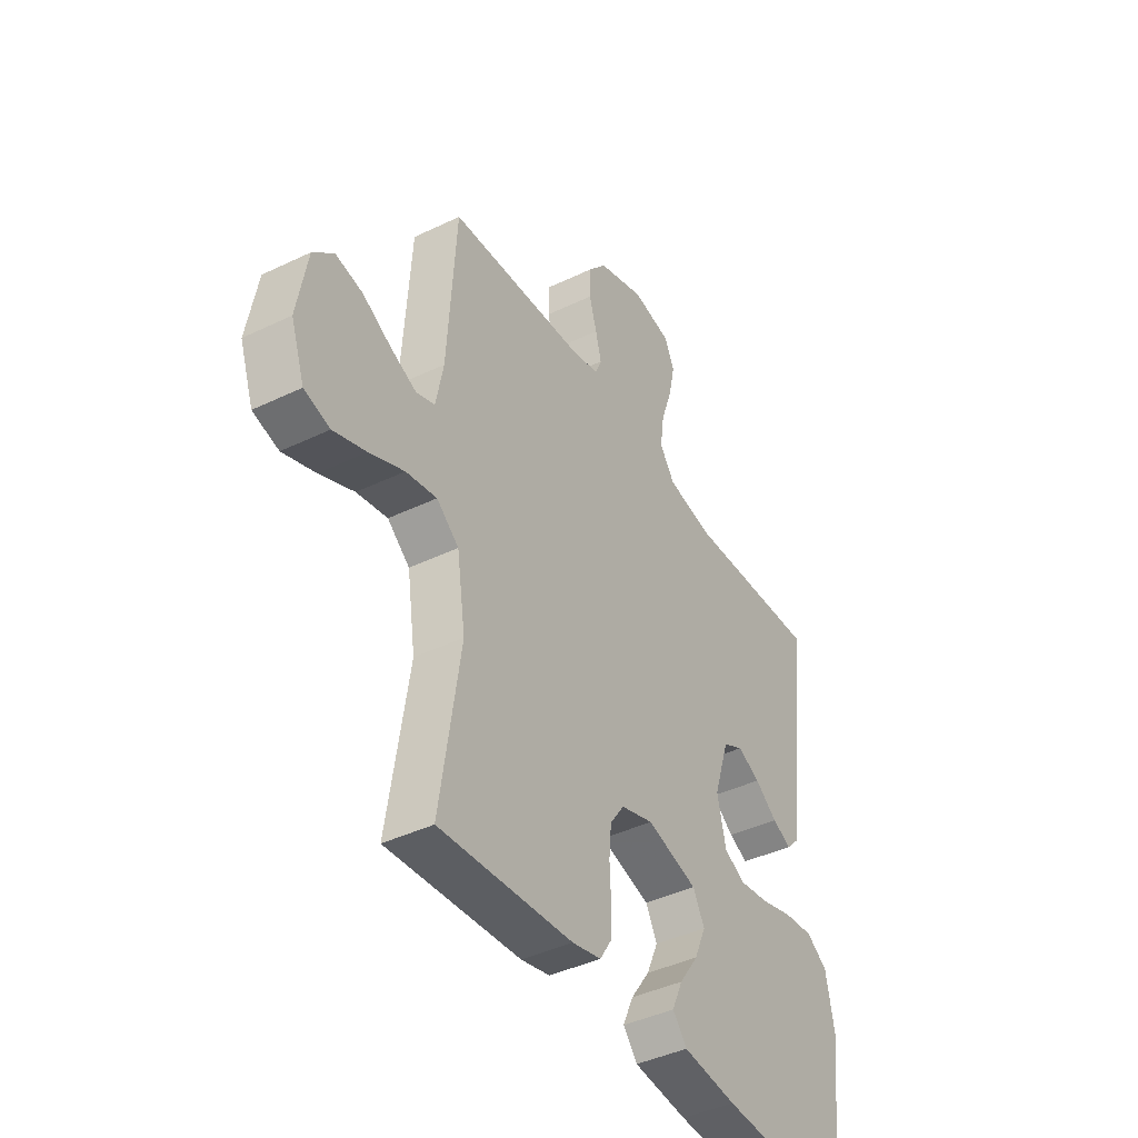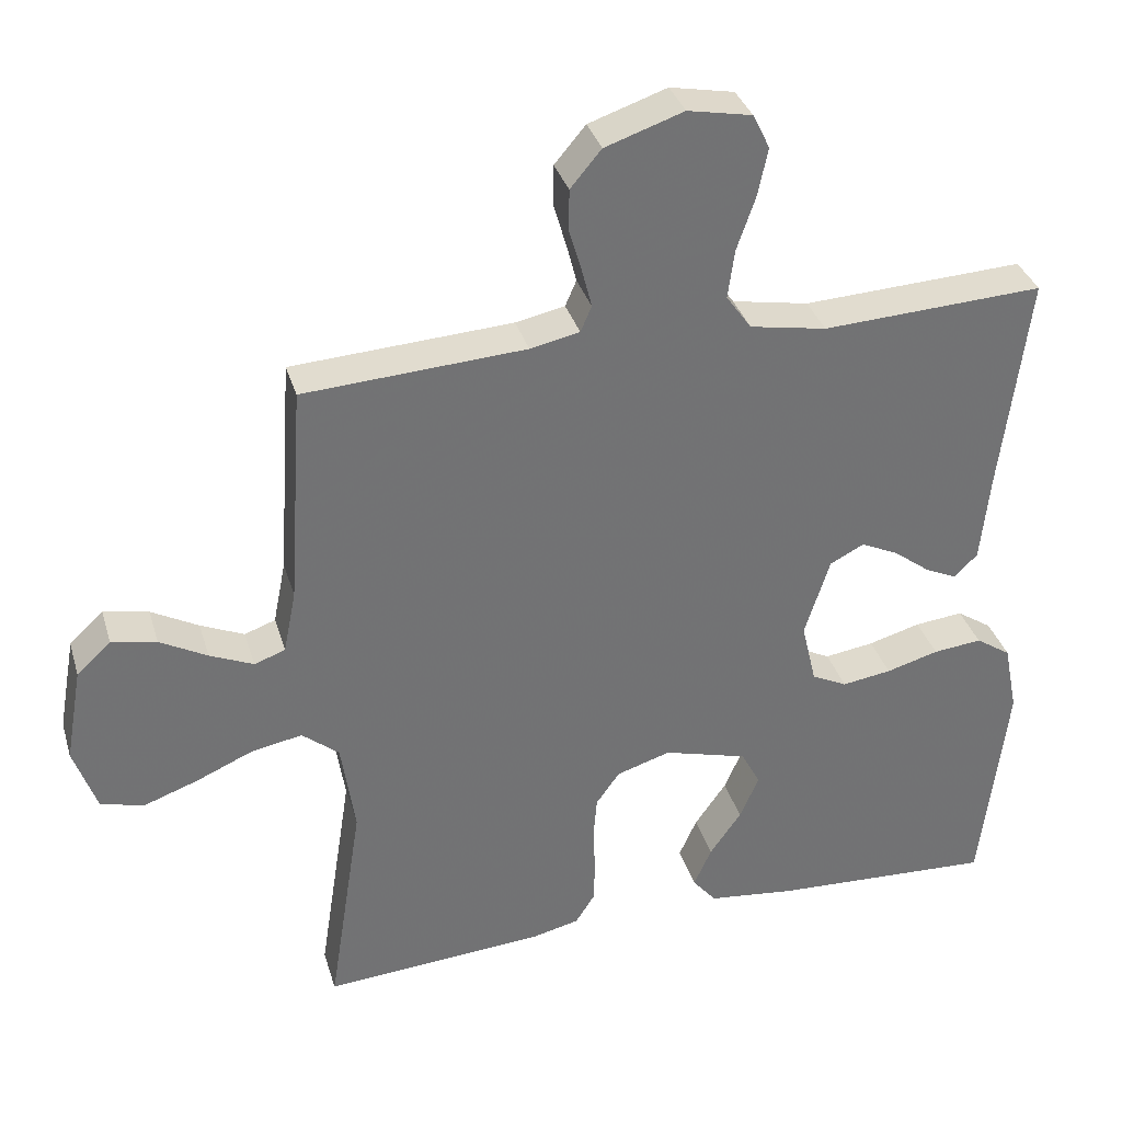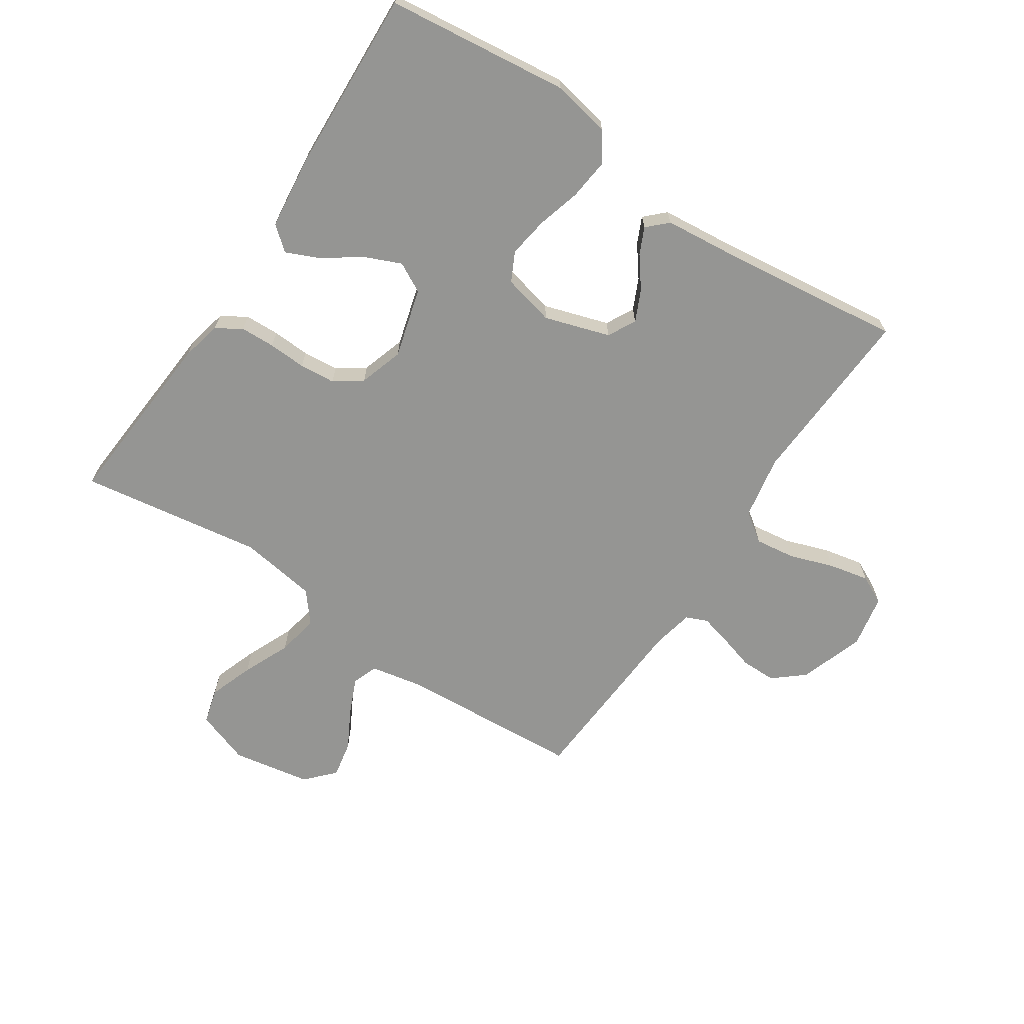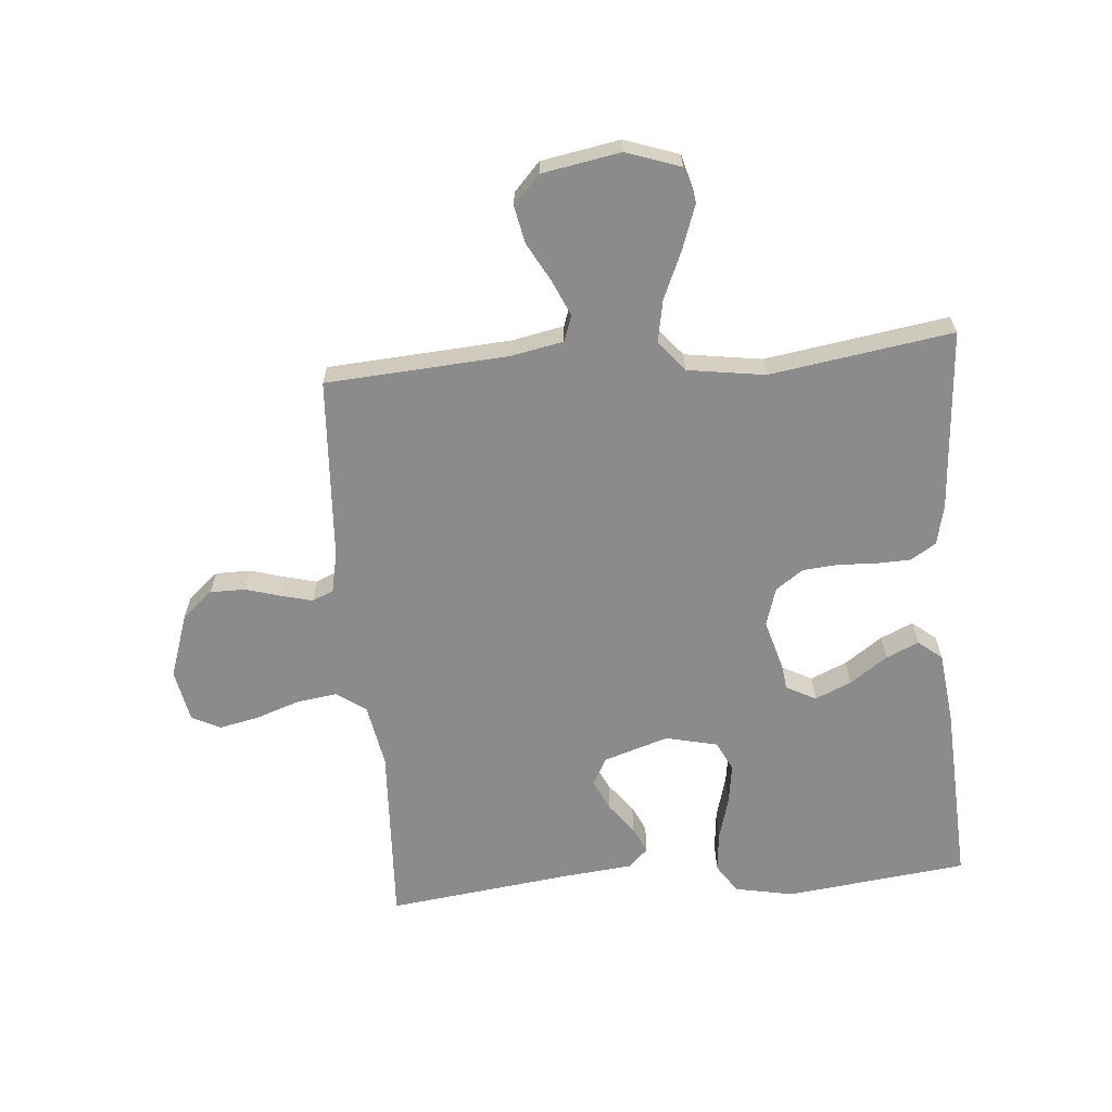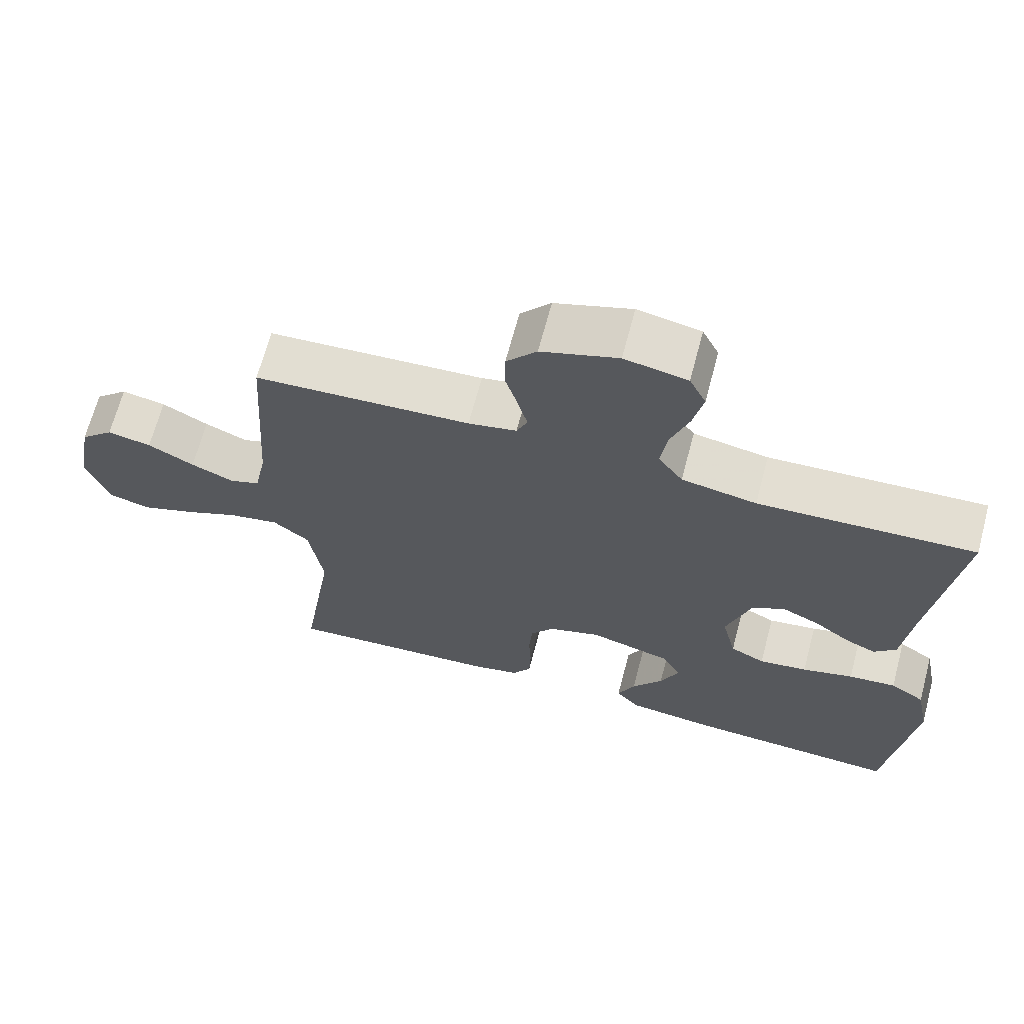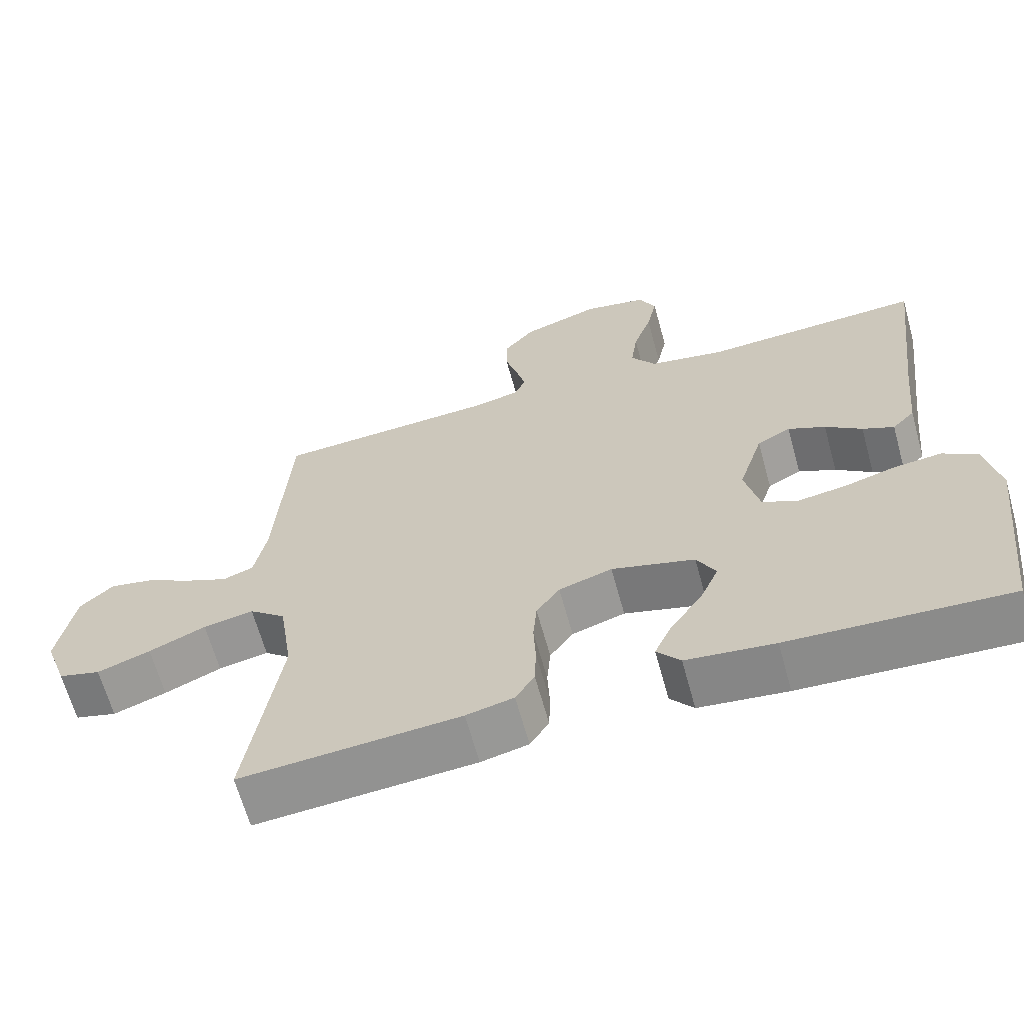
<metadata>
{"format":"obj","ext":"obj","renderer":"f3d","projection":"perspective","resolution":1024,"background":"white","views":[{"elev":-41.8,"azim":120.1,"up":"+Z"},{"elev":34.5,"azim":164.1,"up":"+Z"},{"elev":-67.3,"azim":-123.7,"up":"+Y"},{"elev":-64.0,"azim":94.9,"up":"+Y"},{"elev":67.3,"azim":-165.1,"up":"+Z"},{"elev":-64.8,"azim":-164.6,"up":"+Z"}]}
</metadata>
<code>
v -0.5 0.07 -0.5
v -0.535 0.07 -0.2
v -0.516 0.07 -0.104
v -0.468 0.07 -0.072
v -0.402 0.07 -0.079
v -0.331 0.07 -0.099
v -0.264 0.07 -0.109
v -0.216 0.07 -0.085
v -0.196 0.07 0
v -0.23 0.07 0.107
v -0.276 0.07 0.131
v -0.327 0.07 0.107
v -0.377 0.07 0.069
v -0.42 0.07 0.049
v -0.451 0.07 0.081
v -0.463 0.07 0.2
v -0.5 0.07 0.5
v -0.2 0.07 0.485
v -0.096 0.07 0.504
v -0.062 0.07 0.552
v -0.071 0.07 0.618
v -0.096 0.07 0.69
v -0.11 0.07 0.756
v -0.087 0.07 0.803
v 0 0.07 0.82
v 0.106 0.07 0.784
v 0.148 0.07 0.734
v 0.148 0.07 0.676
v 0.131 0.07 0.618
v 0.118 0.07 0.567
v 0.133 0.07 0.532
v 0.2 0.07 0.518
v 0.5 0.07 0.5
v 0.52 0.07 0.2
v 0.537 0.07 0.114
v 0.579 0.07 0.099
v 0.638 0.07 0.125
v 0.702 0.07 0.16
v 0.763 0.07 0.172
v 0.809 0.07 0.129
v 0.832 0.07 0
v 0.801 0.07 -0.089
v 0.743 0.07 -0.105
v 0.67 0.07 -0.079
v 0.592 0.07 -0.045
v 0.523 0.07 -0.032
v 0.473 0.07 -0.073
v 0.454 0.07 -0.2
v 0.5 0.07 -0.5
v 0.2 0.07 -0.478
v 0.135 0.07 -0.463
v 0.109 0.07 -0.422
v 0.107 0.07 -0.365
v 0.11 0.07 -0.303
v 0.105 0.07 -0.244
v 0.073 0.07 -0.199
v 0 0.07 -0.176
v -0.114 0.07 -0.208
v -0.14 0.07 -0.257
v -0.114 0.07 -0.317
v -0.071 0.07 -0.378
v -0.047 0.07 -0.432
v -0.079 0.07 -0.471
v -0.2 0.07 -0.485
v -0.5 0 -0.5
v -0.535 0 -0.2
v -0.516 0 -0.104
v -0.468 0 -0.072
v -0.402 0 -0.079
v -0.331 0 -0.099
v -0.264 0 -0.109
v -0.216 0 -0.085
v -0.196 0 0
v -0.23 0 0.107
v -0.276 0 0.131
v -0.327 0 0.107
v -0.377 0 0.069
v -0.42 0 0.049
v -0.451 0 0.081
v -0.463 0 0.2
v -0.5 0 0.5
v -0.2 0 0.485
v -0.096 0 0.504
v -0.062 0 0.552
v -0.071 0 0.618
v -0.096 0 0.69
v -0.11 0 0.756
v -0.087 0 0.803
v 0 0 0.82
v 0.106 0 0.784
v 0.148 0 0.734
v 0.148 0 0.676
v 0.131 0 0.618
v 0.118 0 0.567
v 0.133 0 0.532
v 0.2 0 0.518
v 0.5 0 0.5
v 0.52 0 0.2
v 0.537 0 0.114
v 0.579 0 0.099
v 0.638 0 0.125
v 0.702 0 0.16
v 0.763 0 0.172
v 0.809 0 0.129
v 0.832 0 0
v 0.801 0 -0.089
v 0.743 0 -0.105
v 0.67 0 -0.079
v 0.592 0 -0.045
v 0.523 0 -0.032
v 0.473 0 -0.073
v 0.454 0 -0.2
v 0.5 0 -0.5
v 0.2 0 -0.478
v 0.135 0 -0.463
v 0.109 0 -0.422
v 0.107 0 -0.365
v 0.11 0 -0.303
v 0.105 0 -0.244
v 0.073 0 -0.199
v 0 0 -0.176
v -0.114 0 -0.208
v -0.14 0 -0.257
v -0.114 0 -0.317
v -0.071 0 -0.378
v -0.047 0 -0.432
v -0.079 0 -0.471
v -0.2 0 -0.485
f 60 61 62 63
f 59 60 63 64
f 51 52 53 54
f 51 54 55
f 48 49 50 51
f 47 48 51 55
f 46 47 55 56
f 42 43 44 45
f 40 41 42 45
f 40 45 46
f 37 38 39 40
f 36 37 40 46
f 35 36 46 56
f 32 33 34
f 31 32 34 35
f 26 27 28 29
f 26 29 30
f 25 26 30
f 24 25 30 31
f 21 22 23 24
f 20 21 24 31
f 16 17 18
f 16 18 19
f 15 16 19
f 12 13 14 15
f 11 12 15 19
f 10 11 19 20
f 3 4 5 6
f 3 6 7
f 2 3 7
f 59 64 1 2
f 58 59 2 7
f 57 58 7 8
f 56 57 8 9
f 20 31 35 56
f 9 10 20 56
f 127 126 125 124
f 128 127 124 123
f 118 117 116 115
f 119 118 115
f 115 114 113 112
f 119 115 112 111
f 120 119 111 110
f 109 108 107 106
f 109 106 105 104
f 110 109 104
f 104 103 102 101
f 110 104 101 100
f 120 110 100 99
f 98 97 96
f 99 98 96 95
f 93 92 91 90
f 94 93 90
f 94 90 89
f 95 94 89 88
f 88 87 86 85
f 95 88 85 84
f 82 81 80
f 83 82 80
f 83 80 79
f 79 78 77 76
f 83 79 76 75
f 84 83 75 74
f 70 69 68 67
f 71 70 67
f 71 67 66
f 66 65 128 123
f 71 66 123 122
f 72 71 122 121
f 73 72 121 120
f 120 99 95 84
f 120 84 74 73
f 1 65 66 2
f 2 66 67 3
f 3 67 68 4
f 4 68 69 5
f 5 69 70 6
f 6 70 71 7
f 7 71 72 8
f 8 72 73 9
f 9 73 74 10
f 10 74 75 11
f 11 75 76 12
f 12 76 77 13
f 13 77 78 14
f 14 78 79 15
f 15 79 80 16
f 16 80 81 17
f 17 81 82 18
f 18 82 83 19
f 19 83 84 20
f 20 84 85 21
f 21 85 86 22
f 22 86 87 23
f 23 87 88 24
f 24 88 89 25
f 25 89 90 26
f 26 90 91 27
f 27 91 92 28
f 28 92 93 29
f 29 93 94 30
f 30 94 95 31
f 31 95 96 32
f 32 96 97 33
f 33 97 98 34
f 34 98 99 35
f 35 99 100 36
f 36 100 101 37
f 37 101 102 38
f 38 102 103 39
f 39 103 104 40
f 40 104 105 41
f 41 105 106 42
f 42 106 107 43
f 43 107 108 44
f 44 108 109 45
f 45 109 110 46
f 46 110 111 47
f 47 111 112 48
f 48 112 113 49
f 49 113 114 50
f 50 114 115 51
f 51 115 116 52
f 52 116 117 53
f 53 117 118 54
f 54 118 119 55
f 55 119 120 56
f 56 120 121 57
f 57 121 122 58
f 58 122 123 59
f 59 123 124 60
f 60 124 125 61
f 61 125 126 62
f 62 126 127 63
f 63 127 128 64
f 64 128 65 1

</code>
